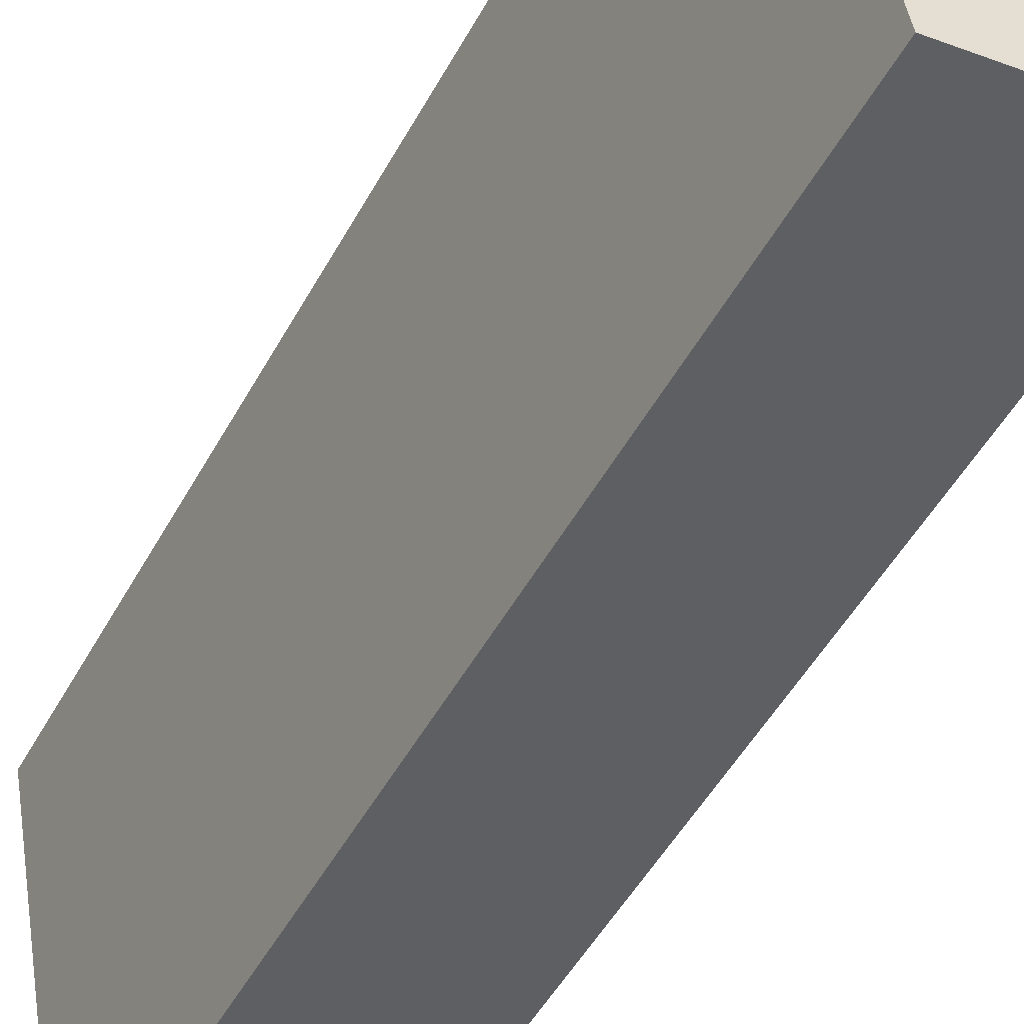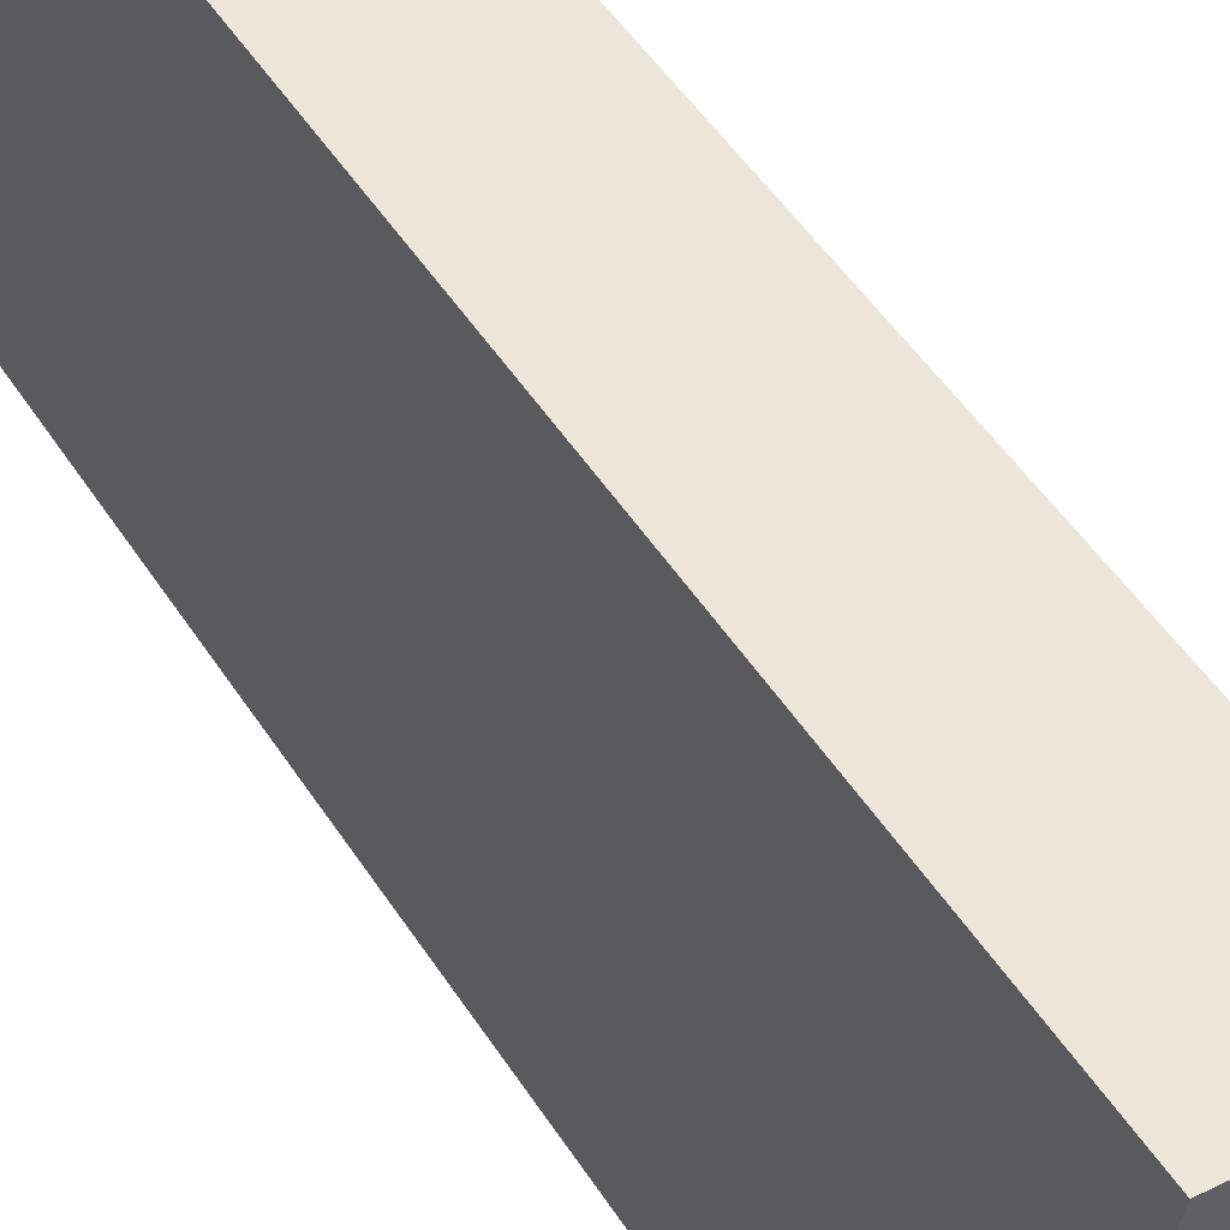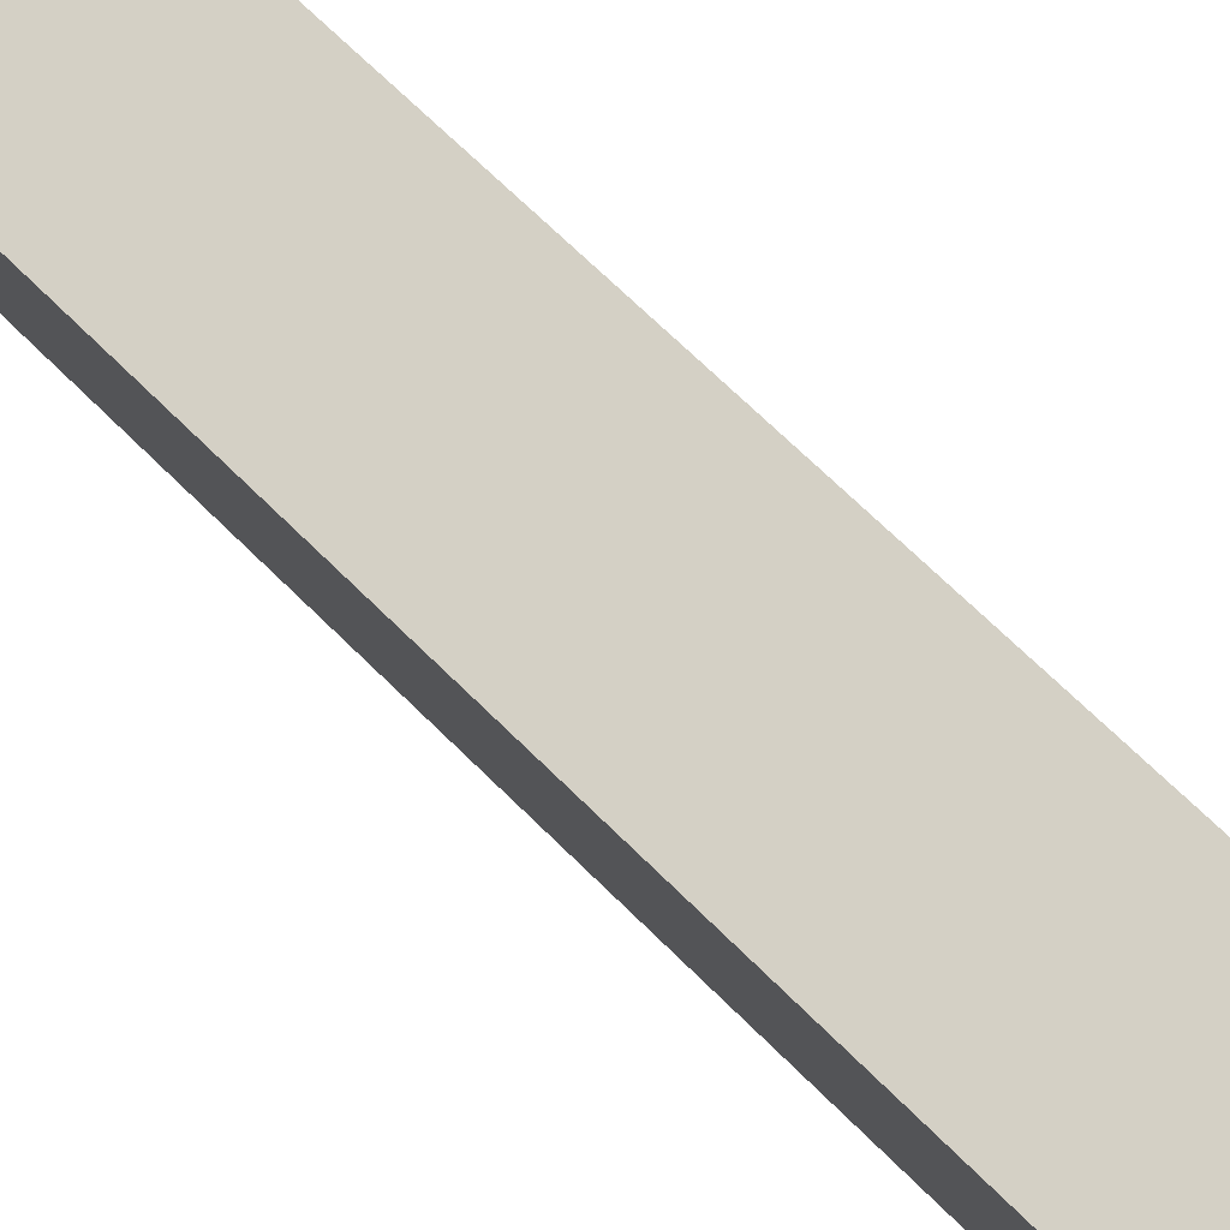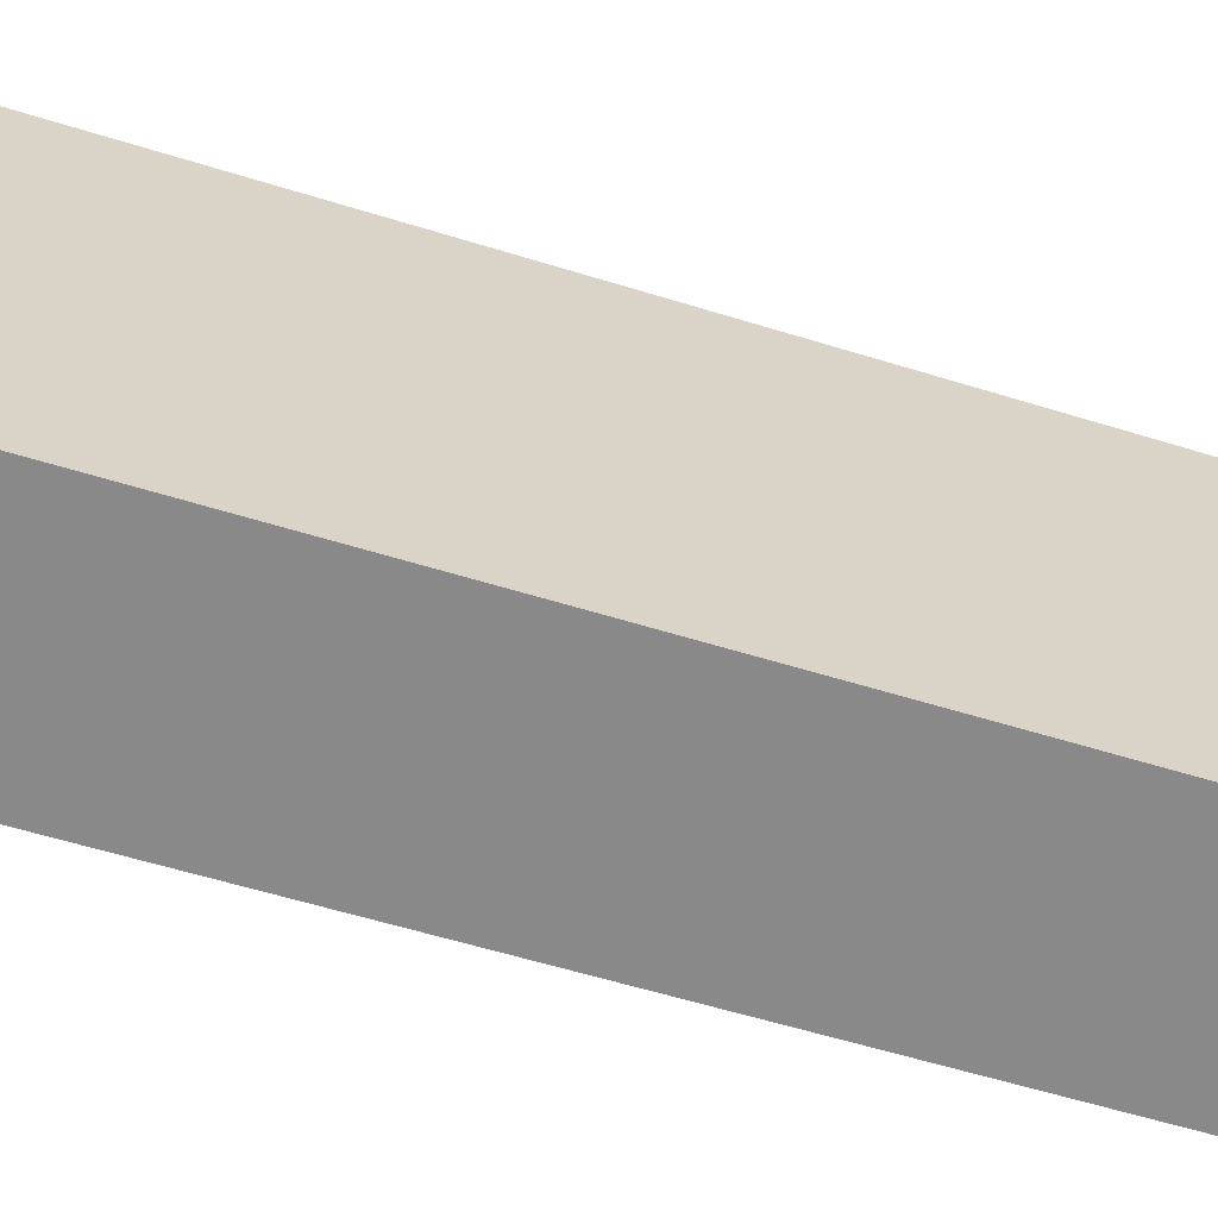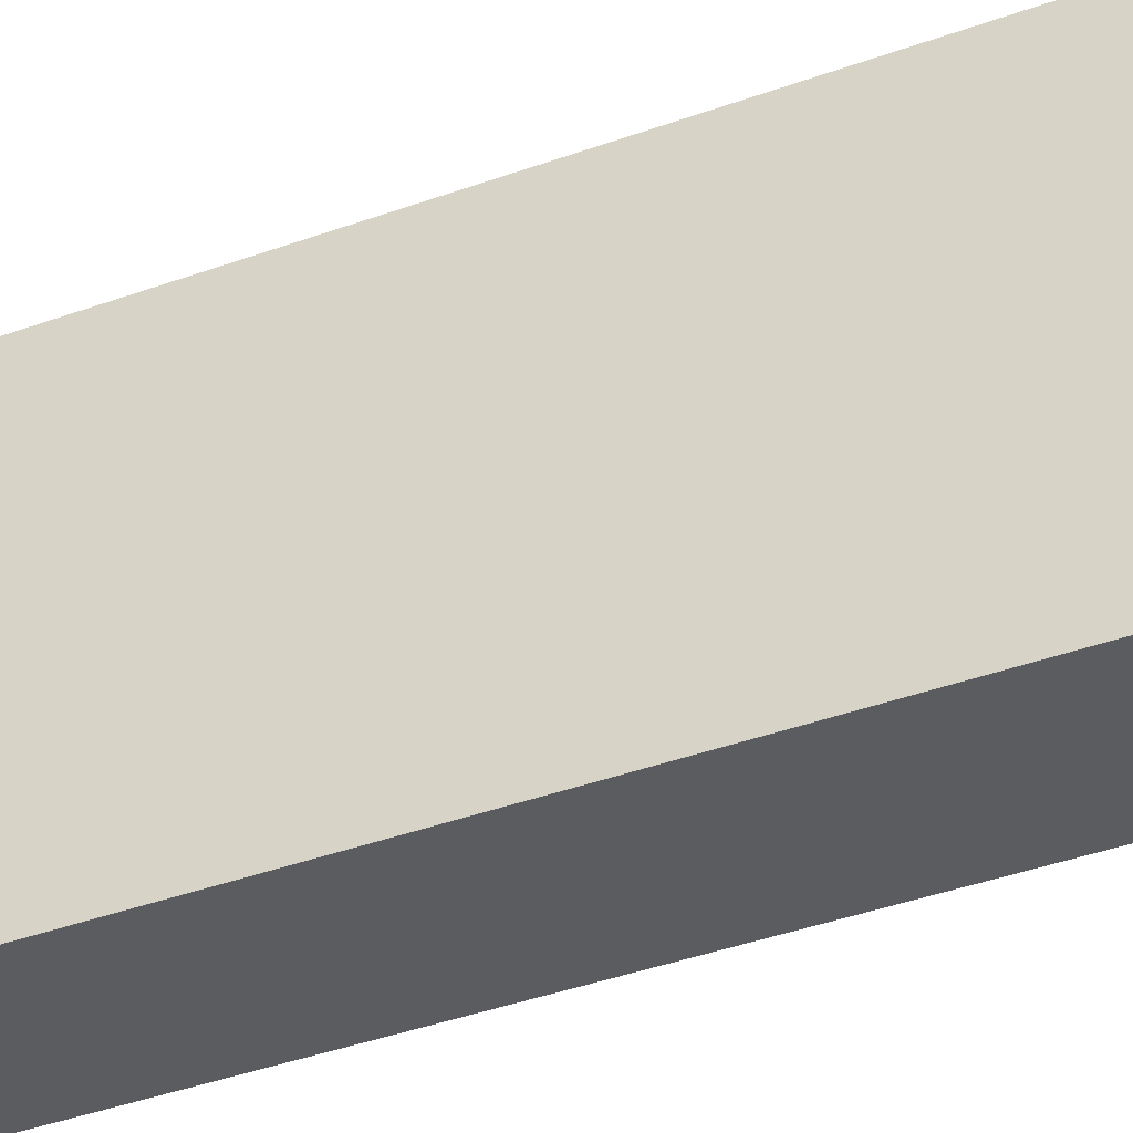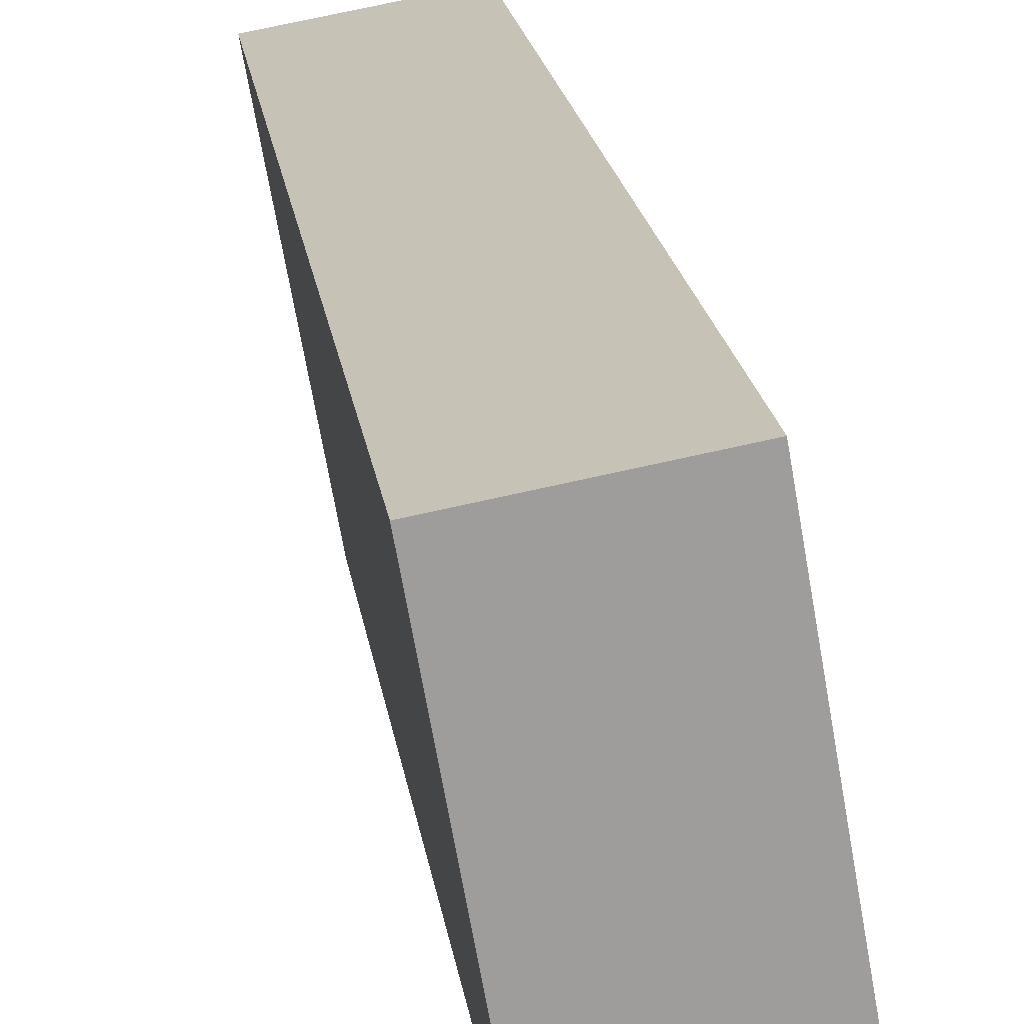
<metadata>
{"format":"obj","ext":"obj","renderer":"f3d","projection":"perspective","resolution":1024,"background":"white","views":[{"elev":-49.6,"azim":-27.7,"up":"+Z"},{"elev":51.9,"azim":147.7,"up":"+Z"},{"elev":68.3,"azim":-45.1,"up":"+Z"},{"elev":-53.4,"azim":71.2,"up":"+Z"},{"elev":-45.1,"azim":-67.8,"up":"+Z"},{"elev":19.7,"azim":-7.8,"up":"+Z"}]}
</metadata>
<code>
o Cube
v 0.6182 -1.417 -0.9064
v 0.2709 -1.417 1.063
v -0.6182 -1.417 0.9064
v -0.2709 -1.417 -1.063
v 0.6182 3.638 -0.9064
v 0.2709 3.638 1.063
v -0.6182 3.638 0.9064
v -0.2709 3.638 -1.063
f 1 3 4
f 5 7 6
f 1 6 2
f 2 7 3
f 7 4 3
f 5 4 8
f 1 2 3
f 5 8 7
f 1 5 6
f 2 6 7
f 7 8 4
f 5 1 4

</code>
